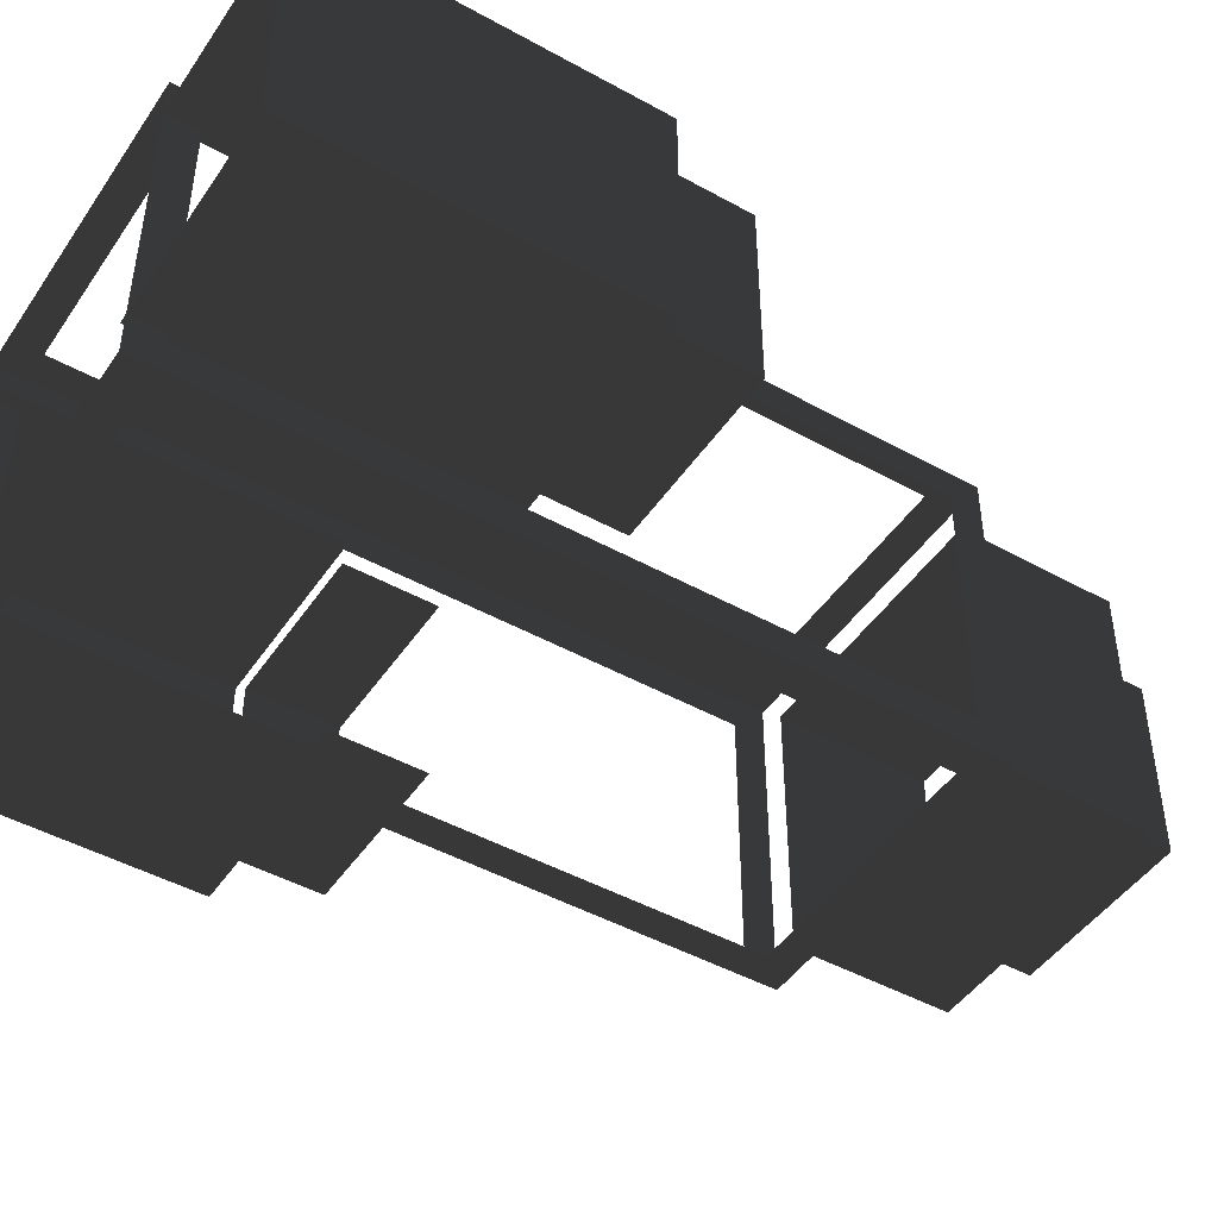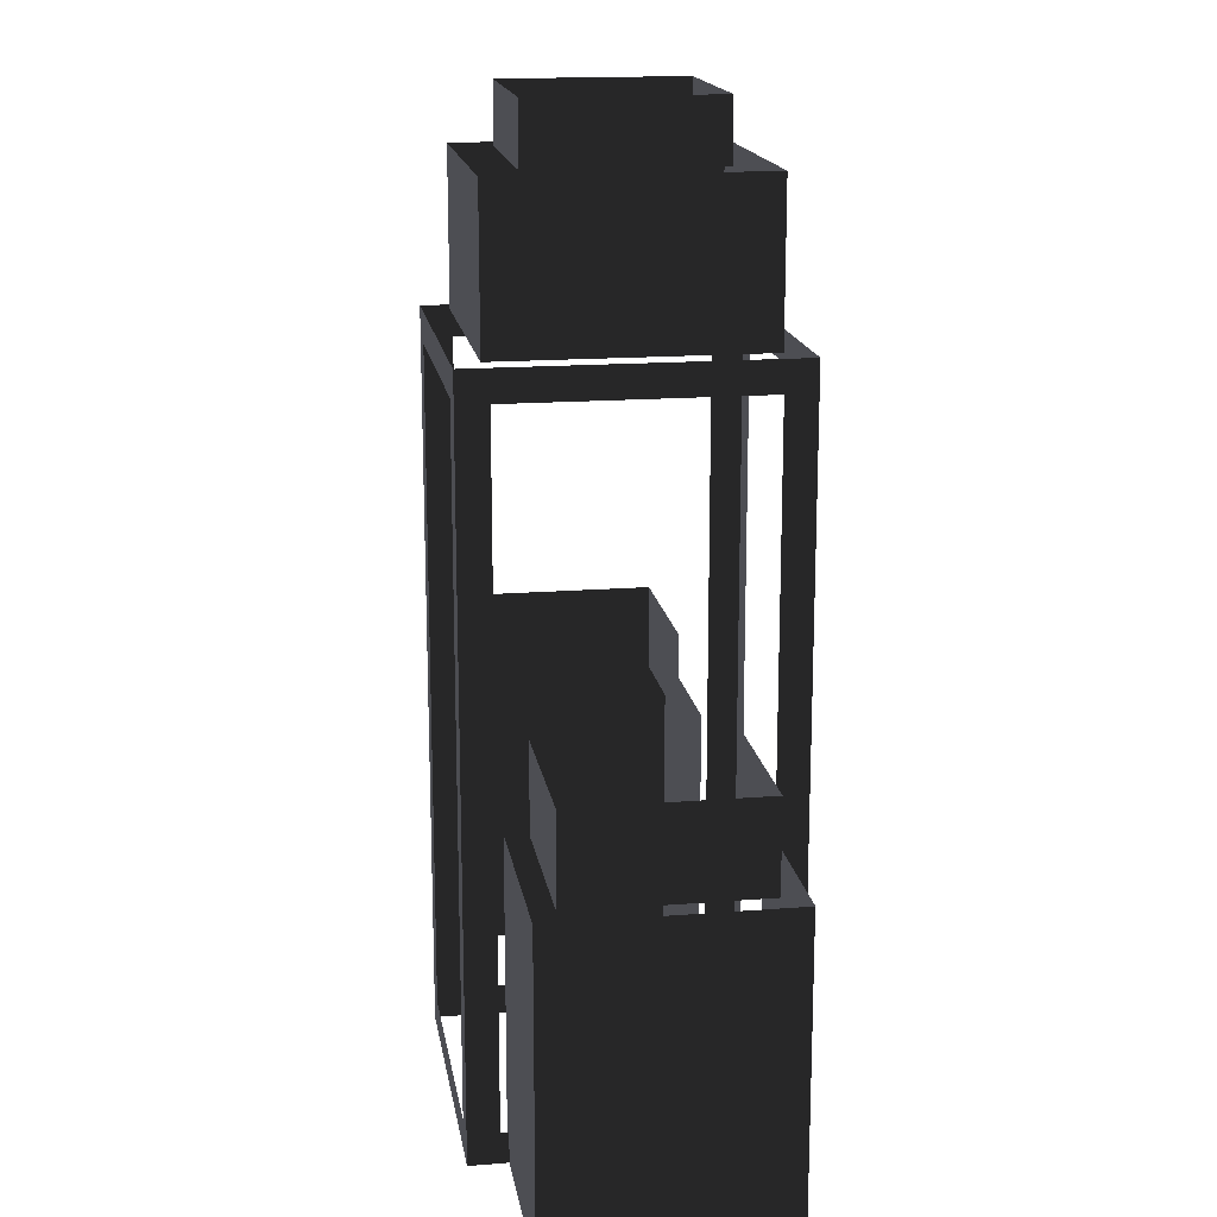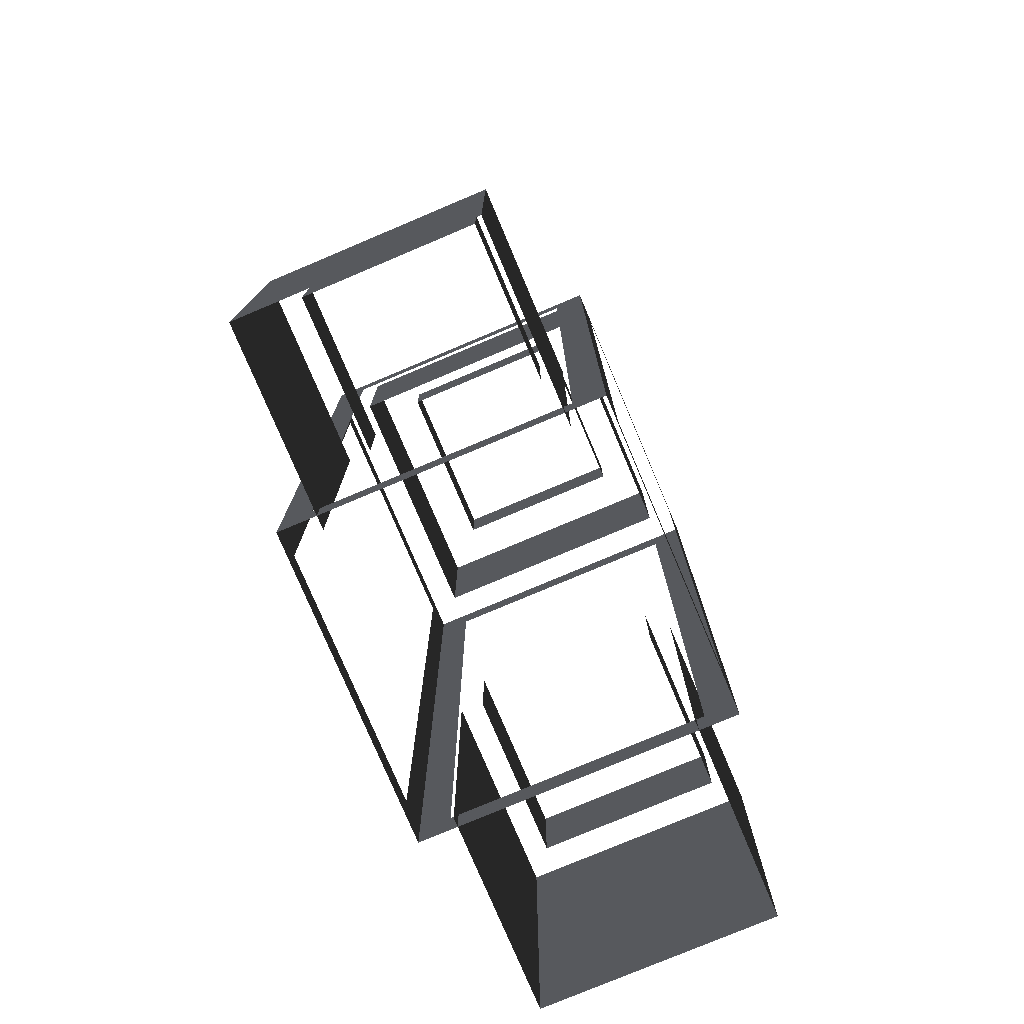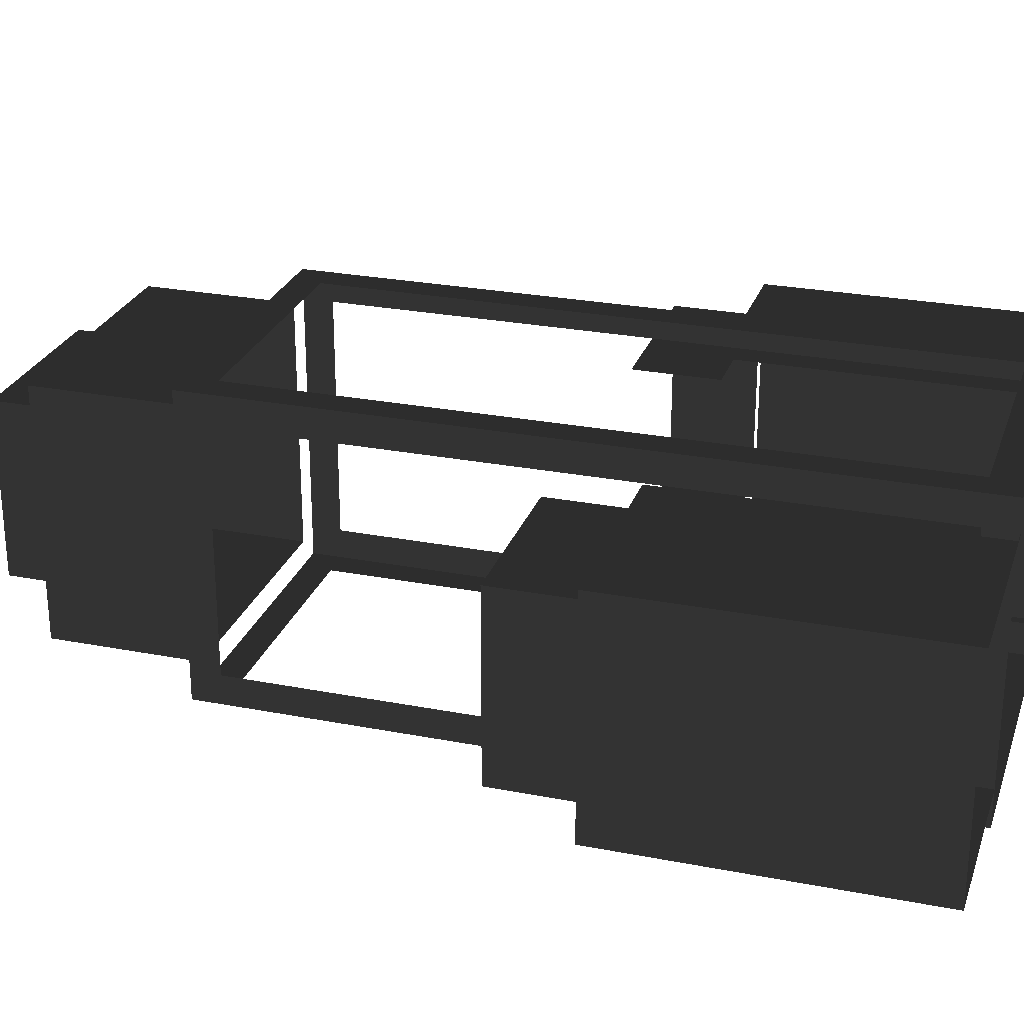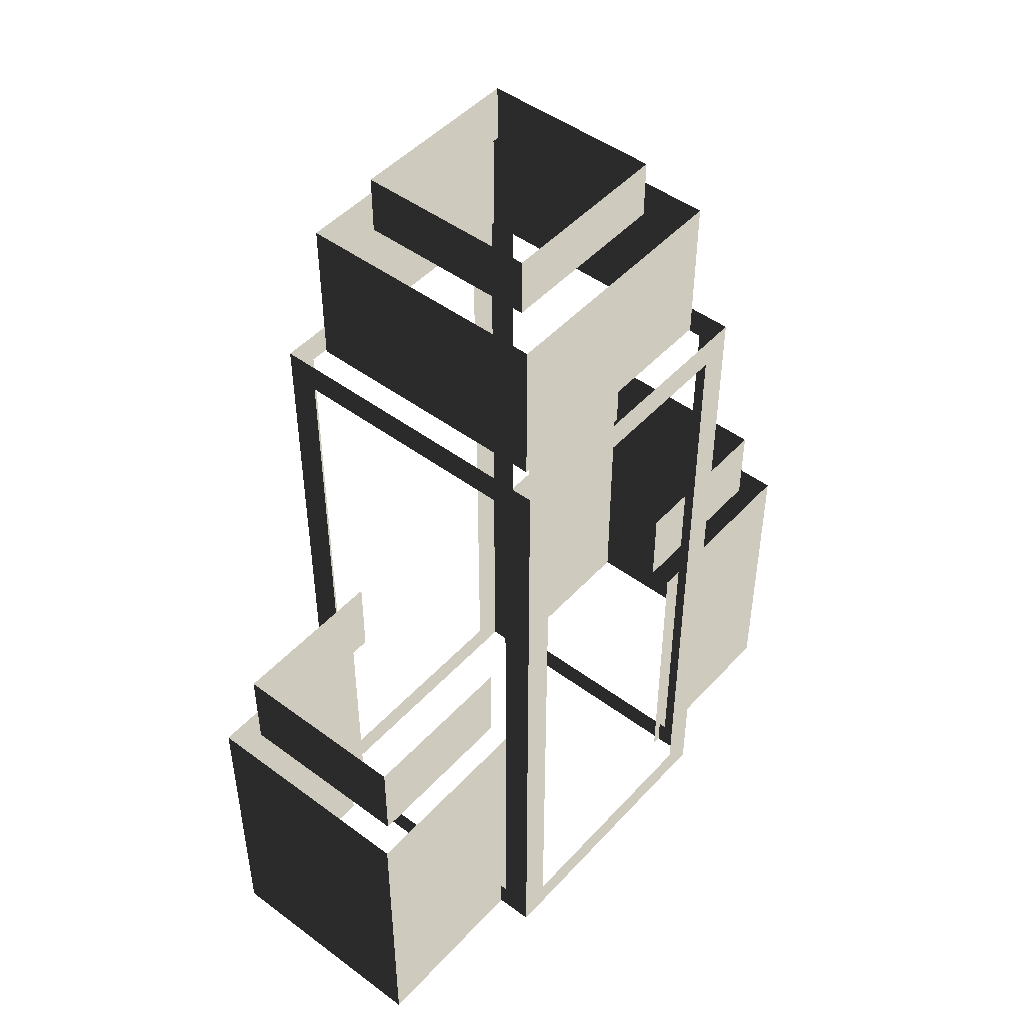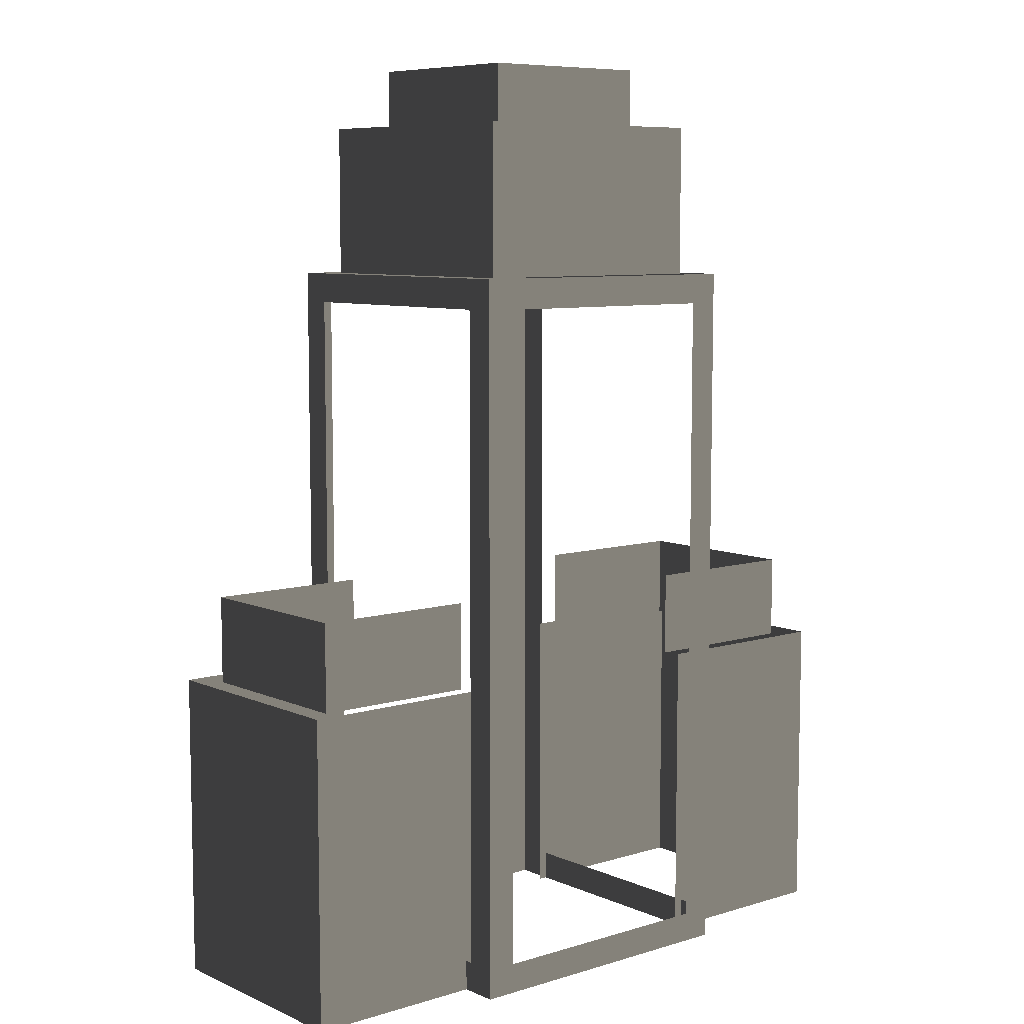
<metadata>
{"format":"obj","ext":"obj","renderer":"f3d","projection":"perspective","resolution":1024,"background":"white","views":[{"elev":-46.4,"azim":-122.3,"up":"+Y"},{"elev":16.6,"azim":80.9,"up":"+Z"},{"elev":-77.5,"azim":112.9,"up":"+Z"},{"elev":26.1,"azim":107.1,"up":"+Y"},{"elev":47.7,"azim":129.9,"up":"+Z"},{"elev":7.9,"azim":140.0,"up":"+Z"}]}
</metadata>
<code>
v 8.457 8.457 47.72
v 8.457 8.457 57.75
v -8.457 8.457 57.75
v -8.457 8.457 47.72
v 22.1 7.617 20.37
v 22.1 7.617 -0.1202
v 22.1 -7.617 -0.1202
v 22.1 -7.617 20.37
v 9.232 -7.617 20.37
v 22.1 -7.617 20.37
v 22.1 -7.617 -0.1202
v 9.232 -7.617 -0.1202
v 9.232 7.617 -0.1202
v 22.1 7.617 -0.1202
v 22.1 7.617 20.37
v 9.232 7.617 20.37
v -22.64 7.617 20.37
v -22.64 -7.617 20.37
v -22.64 -7.617 -0.1202
v -22.64 7.617 -0.1202
v -22.64 -7.617 20.37
v -9.531 -7.617 20.37
v -9.531 -7.617 -0.1202
v -22.64 -7.617 -0.1202
v -22.64 7.617 -0.1202
v -9.531 7.617 -0.1202
v -9.531 7.617 20.37
v -22.64 7.617 20.37
v -8.136 -10.14 1.88
v -10.14 -10.14 -0.1202
v -10.14 -10.14 47.72
v -8.136 -10.14 45.72
v 8.136 -10.14 45.72
v 10.14 -10.14 47.72
v 10.14 -10.14 -0.1202
v 8.136 -10.14 1.88
v -8.136 -10.14 45.72
v -10.14 -10.14 47.72
v 10.14 -10.14 47.72
v 8.136 -10.14 45.72
v 8.136 -10.14 1.88
v 10.14 -10.14 -0.1202
v -10.14 -10.14 -0.1202
v -8.136 -10.14 1.88
v 10.14 8.136 45.72
v 10.14 10.14 47.72
v 10.14 10.14 -0.1202
v 10.14 8.136 1.88
v 10.14 -8.136 45.72
v 10.14 -10.14 47.72
v 10.14 10.14 47.72
v 10.14 8.136 45.72
v 10.14 -8.136 1.88
v 10.14 -10.14 -0.1202
v 10.14 -10.14 47.72
v 10.14 -8.136 45.72
v 10.14 8.136 1.88
v 10.14 10.14 -0.1202
v 10.14 -10.14 -0.1202
v 10.14 -8.136 1.88
v -8.136 10.14 45.72
v -10.14 10.14 47.72
v -10.14 10.14 -0.1202
v -8.136 10.14 1.88
v 8.136 10.14 45.72
v 10.14 10.14 47.72
v -10.14 10.14 47.72
v -8.136 10.14 45.72
v 8.136 10.14 1.88
v 10.14 10.14 -0.1202
v 10.14 10.14 47.72
v 8.136 10.14 45.72
v -8.136 10.14 1.88
v -10.14 10.14 -0.1202
v 10.14 10.14 -0.1202
v 8.136 10.14 1.88
v -10.14 -8.136 45.72
v -10.14 -10.14 47.72
v -10.14 -10.14 -0.1202
v -10.14 -8.136 1.88
v -10.14 8.136 45.72
v -10.14 10.14 47.72
v -10.14 -10.14 47.72
v -10.14 -8.136 45.72
v -10.14 8.136 1.88
v -10.14 10.14 -0.1202
v -10.14 10.14 47.72
v -10.14 8.136 45.72
v -10.14 -8.136 1.88
v -10.14 -10.14 -0.1202
v -10.14 10.14 -0.1202
v -10.14 8.136 1.88
v -5.943 -5.943 57.75
v -5.943 -5.943 61.67
v 5.943 -5.943 61.67
v 5.943 -5.943 57.75
v 8.457 -8.458 47.72
v 8.457 -8.458 57.75
v 8.457 8.457 57.75
v 8.457 8.457 47.72
v -8.457 8.457 47.72
v -8.457 8.457 57.75
v -8.458 -8.457 57.75
v -8.458 -8.457 47.72
v -8.458 -8.457 47.72
v -8.458 -8.457 57.75
v 8.457 -8.458 57.75
v 8.457 -8.458 47.72
v 5.943 5.943 57.75
v 5.943 5.943 61.67
v -5.943 5.943 61.67
v -5.943 5.943 57.75
v 5.943 -5.943 57.75
v 5.943 -5.943 61.67
v 5.943 5.943 61.67
v 5.943 5.943 57.75
v -5.943 5.943 57.75
v -5.943 5.943 61.67
v -5.943 -5.943 61.67
v -5.943 -5.943 57.75
v 20.35 -6.112 20.23
v 20.35 -6.112 26.11
v 20.35 6.112 26.11
v 20.35 6.112 20.23
v 20.35 6.112 20.23
v 20.35 6.112 26.11
v 9.332 6.112 26.11
v 9.332 6.112 20.23
v 9.332 -6.112 20.23
v 9.332 -6.112 26.11
v 20.35 -6.112 26.11
v 20.35 -6.112 20.23
v -20.9 -6.112 20.23
v -20.9 -6.112 25.92
v -9.682 -6.112 25.92
v -9.682 -6.112 20.23
v -9.682 6.112 20.23
v -9.682 6.112 25.92
v -20.9 6.112 25.92
v -20.9 6.112 20.23
v -20.9 6.112 20.23
v -20.9 6.112 25.92
v -20.9 -6.112 25.92
v -20.9 -6.112 20.23
v 11.05 -7.232 4.139
v 11.05 -7.232 -0.1663
v 20.29 -7.232 -0.1663
v 20.29 -7.232 4.139
g Building_big_1.002_35856_92
f 1 3 2
f 1 4 3
f 5 7 6
f 5 8 7
f 9 11 10
f 9 12 11
f 13 15 14
f 13 16 15
f 17 19 18
f 17 20 19
f 21 23 22
f 21 24 23
f 25 27 26
f 25 28 27
f 29 31 30
f 29 32 31
f 33 35 34
f 33 36 35
f 37 39 38
f 37 40 39
f 41 43 42
f 41 44 43
f 45 47 46
f 45 48 47
f 49 51 50
f 49 52 51
f 53 55 54
f 53 56 55
f 57 59 58
f 57 60 59
f 61 63 62
f 61 64 63
f 65 67 66
f 65 68 67
f 69 71 70
f 69 72 71
f 73 75 74
f 73 76 75
f 77 79 78
f 77 80 79
f 81 83 82
f 81 84 83
f 85 87 86
f 85 88 87
f 89 91 90
f 89 92 91
f 93 95 94
f 93 96 95
f 97 99 98
f 97 100 99
f 101 103 102
f 101 104 103
f 105 107 106
f 105 108 107
f 109 111 110
f 109 112 111
f 113 115 114
f 113 116 115
f 117 119 118
f 117 120 119
f 121 123 122
f 121 124 123
f 125 127 126
f 125 128 127
f 129 131 130
f 129 132 131
f 133 135 134
f 133 136 135
f 137 139 138
f 137 140 139
f 141 143 142
f 141 144 143
f 145 147 146
f 145 148 147

</code>
